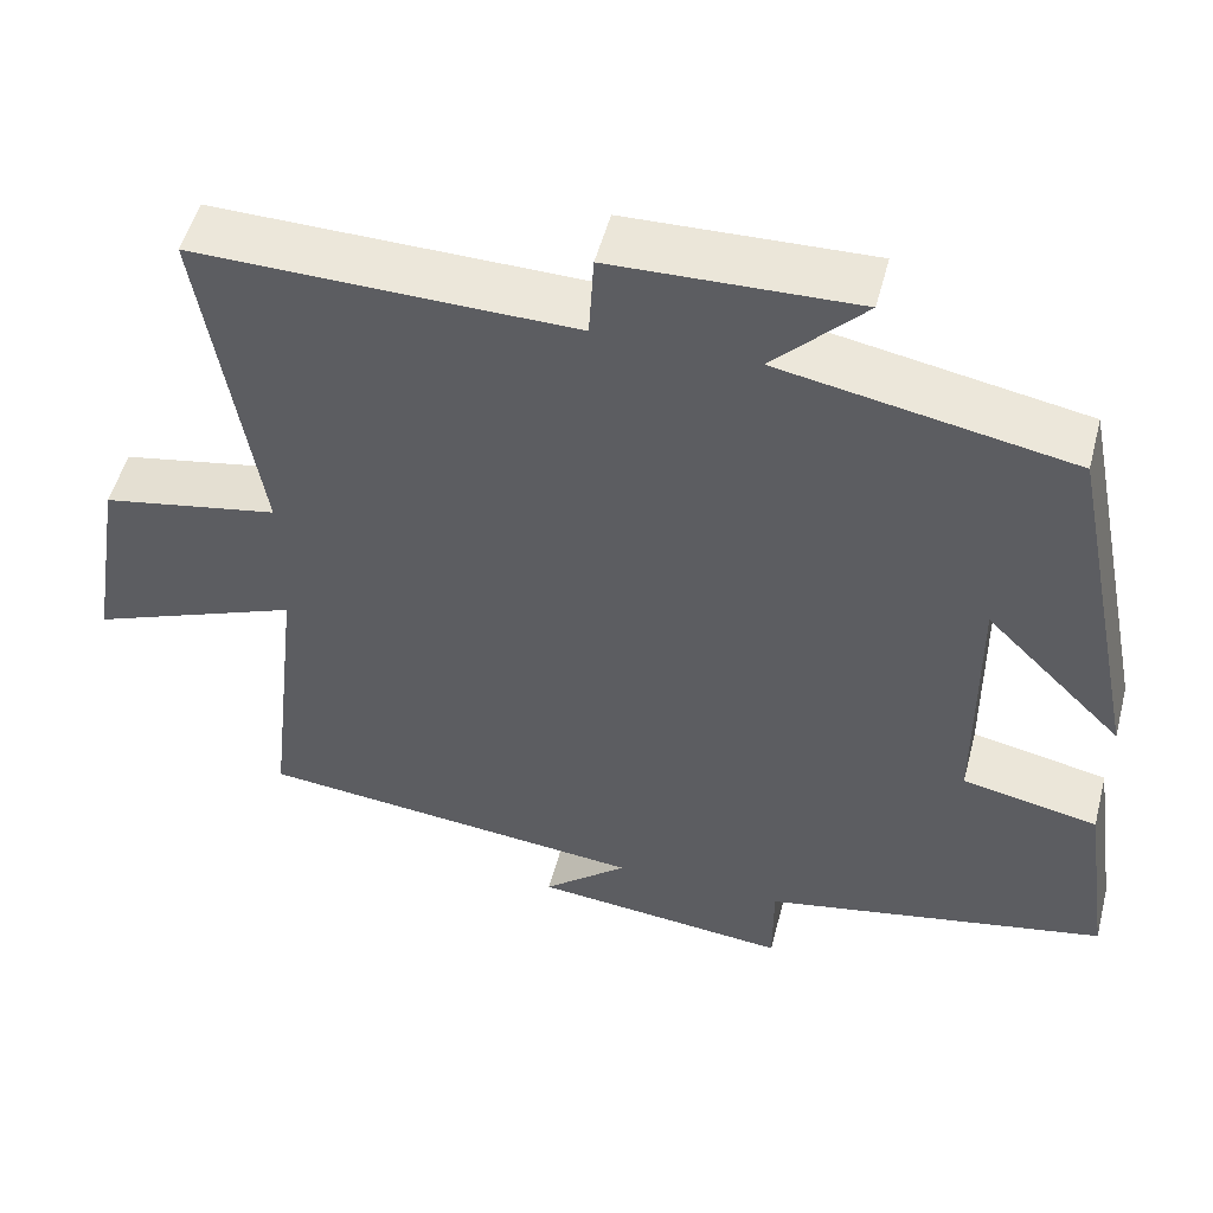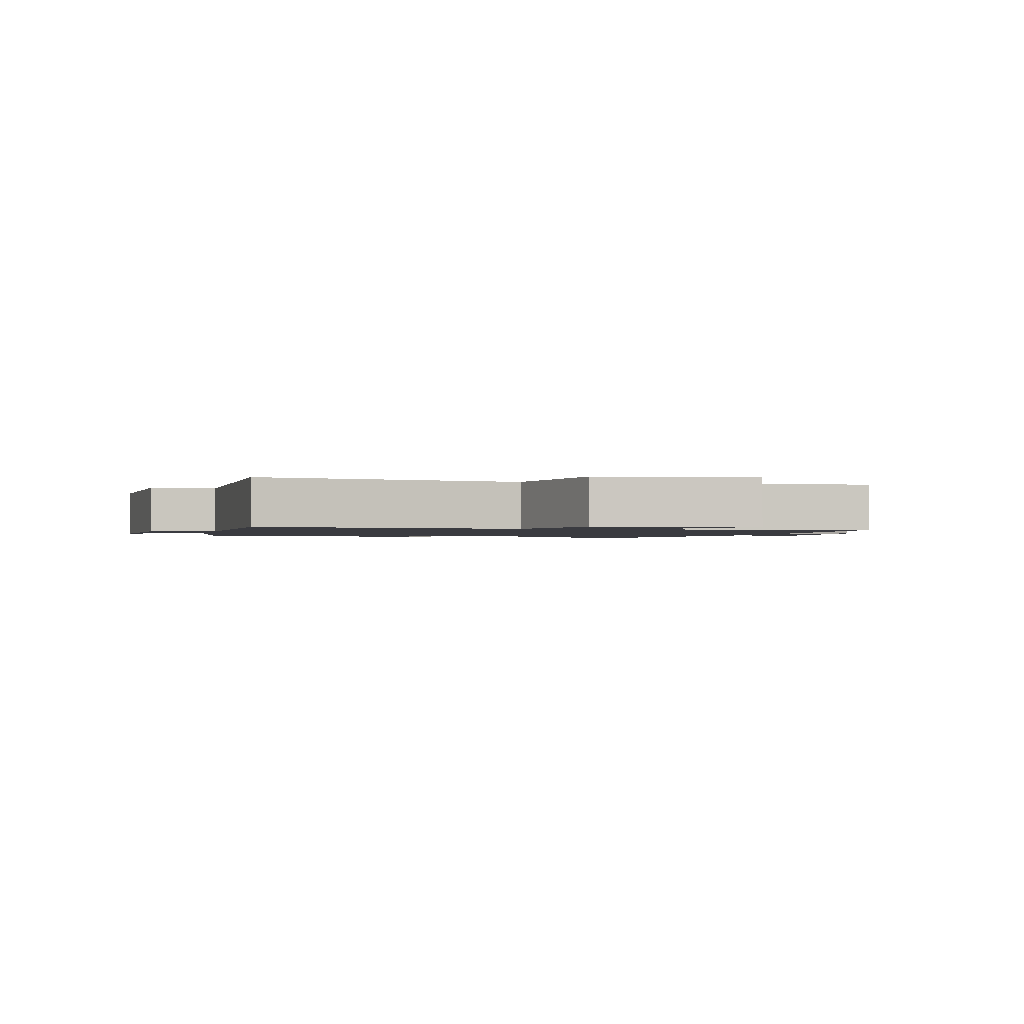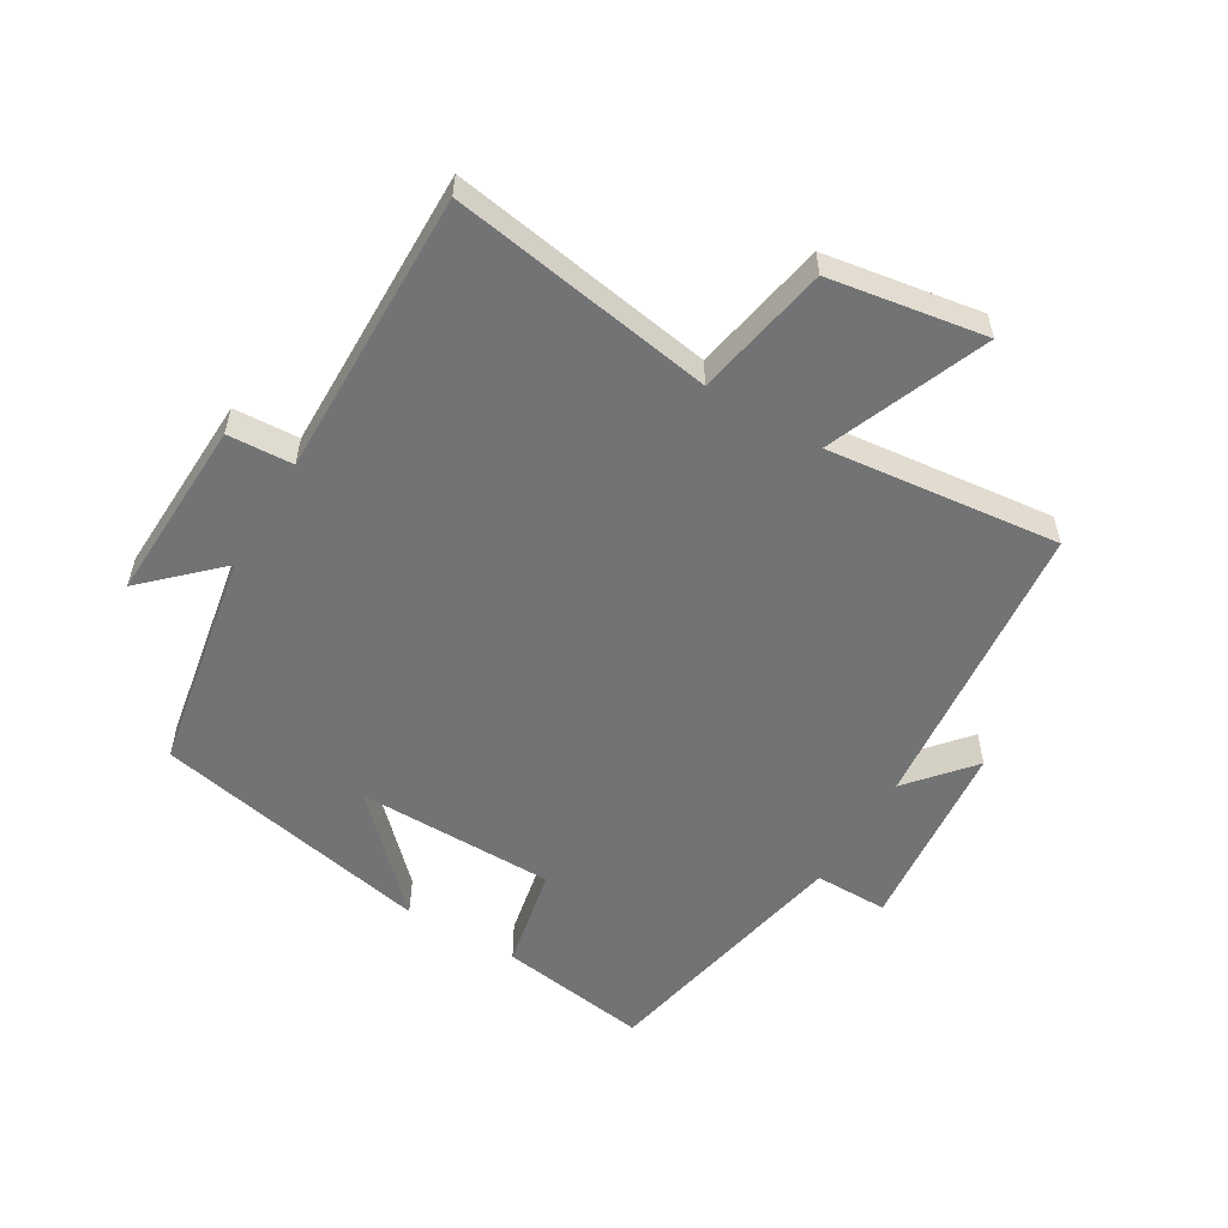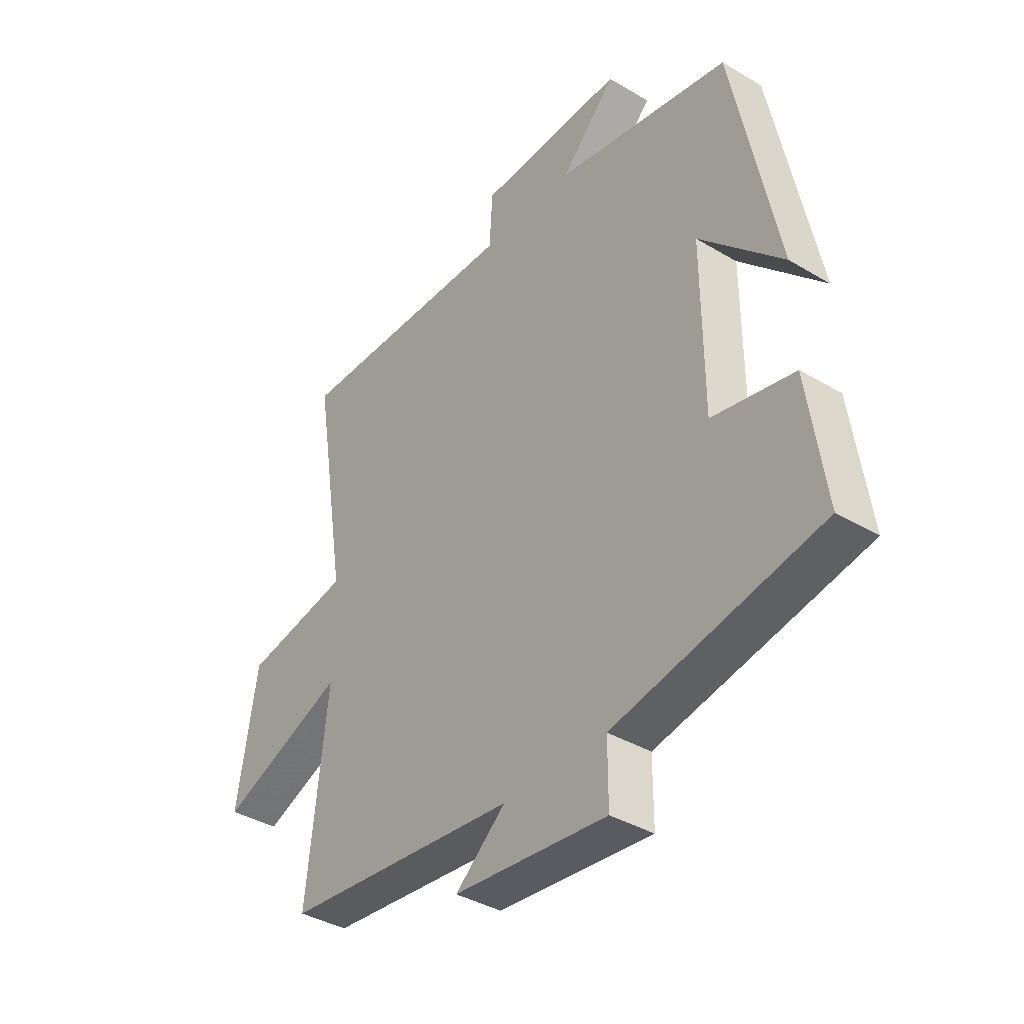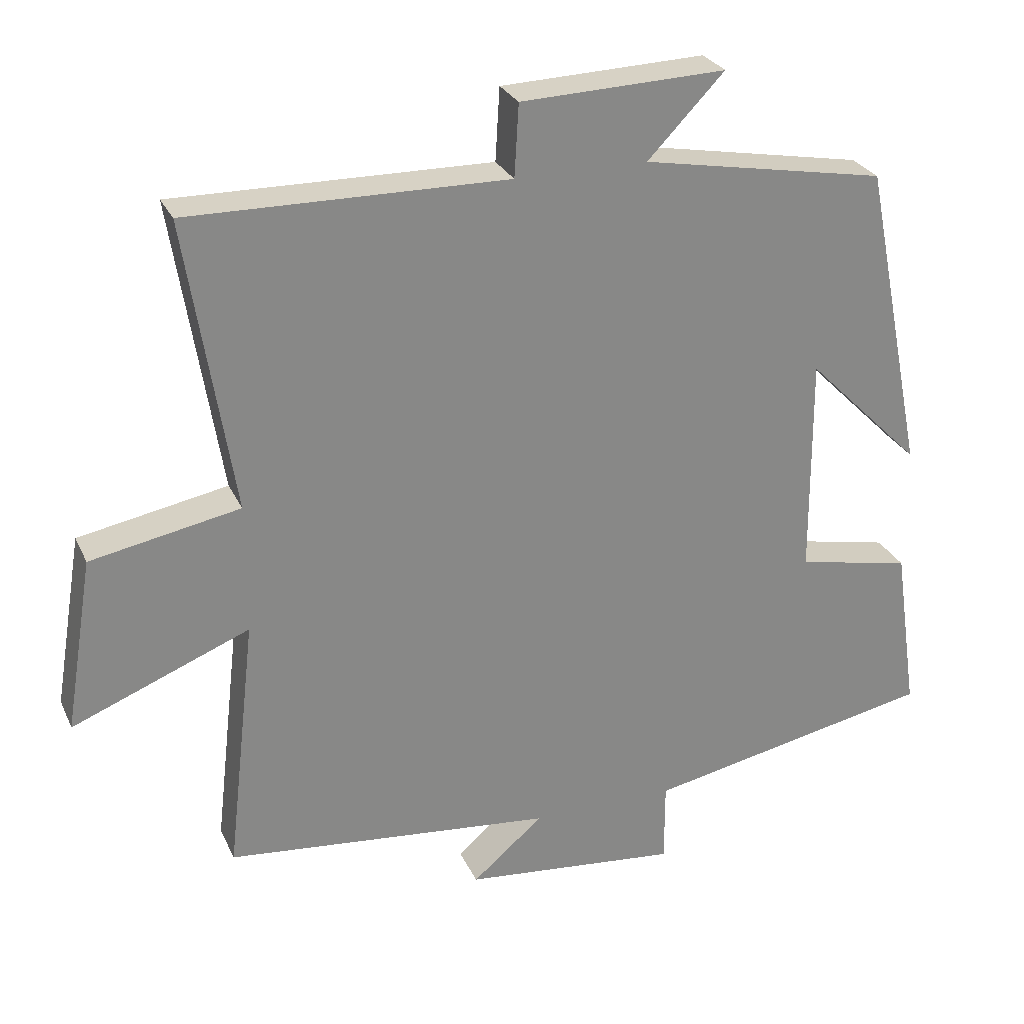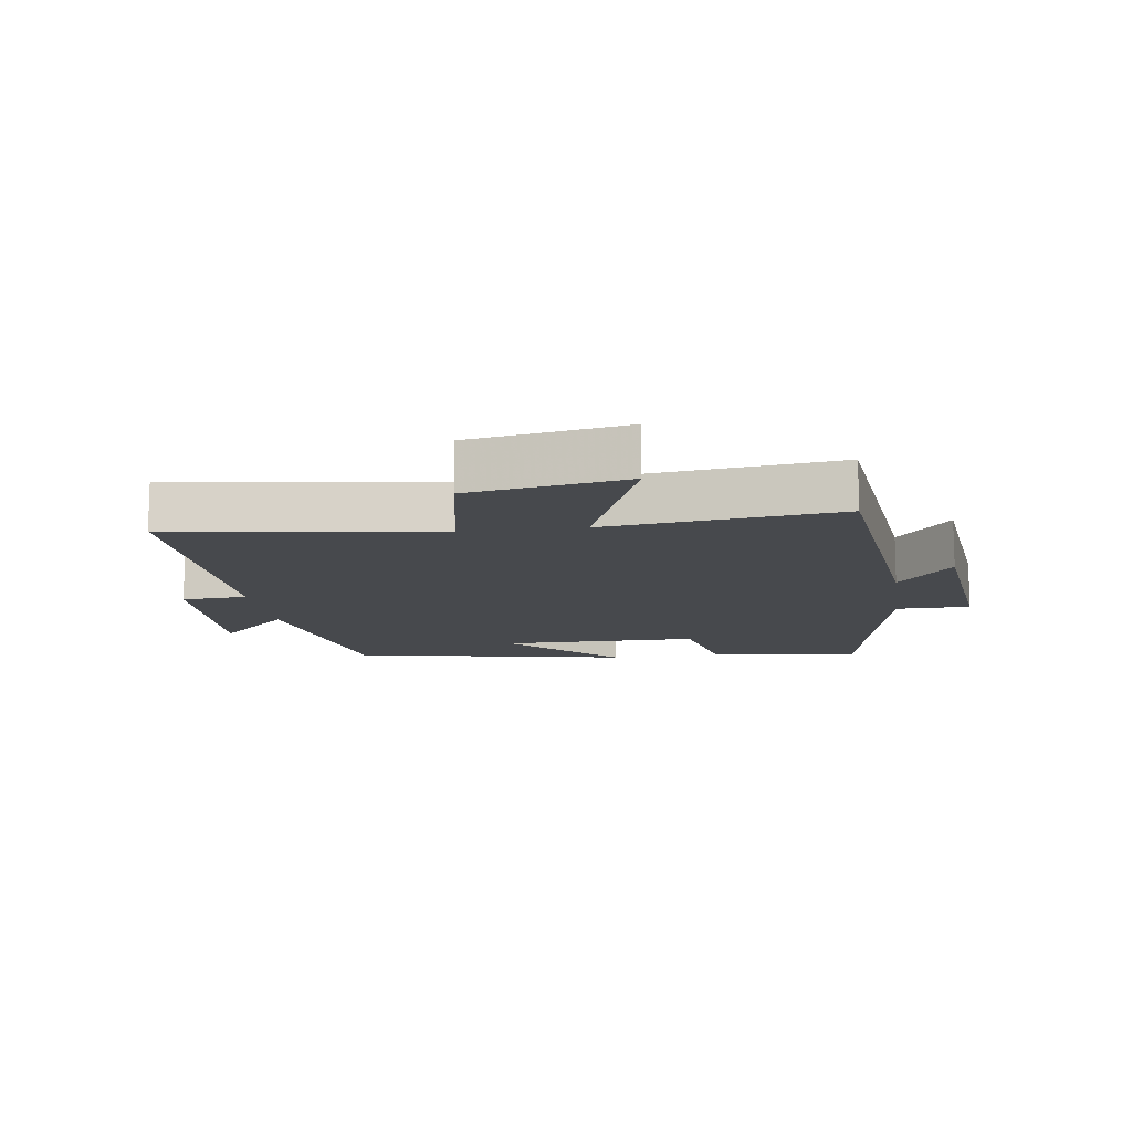
<metadata>
{"format":"obj","ext":"obj","renderer":"f3d","projection":"perspective","resolution":1024,"background":"white","views":[{"elev":51.9,"azim":-165.4,"up":"+Z"},{"elev":-1.4,"azim":74.6,"up":"+Y"},{"elev":-55.7,"azim":59.2,"up":"+Y"},{"elev":-38.0,"azim":-127.3,"up":"+Z"},{"elev":27.4,"azim":159.3,"up":"+Z"},{"elev":-12.4,"azim":98.4,"up":"+Y"}]}
</metadata>
<code>
v 0.566 0.07 0.506
v 0.5 0.07 0.093
v 0.71 0.07 0.053
v 0.75 0.07 -0.191
v 0.5 0.07 -0.091
v 0.541 0.07 -0.454
v 0.078 0.07 -0.5
v 0.178 0.07 -0.585
v -0.126 0.07 -0.615
v -0.126 0.07 -0.5
v -0.534 0.07 -0.418
v -0.5 0.07 -0.182
v -0.339 0.07 -0.149
v -0.337 0.07 0.161
v -0.5 0.07 -0.002
v -0.412 0.07 0.437
v -0.068 0.07 0.5
v -0.176 0.07 0.612
v 0.112 0.07 0.602
v 0.118 0.07 0.5
v 0.566 0 0.506
v 0.5 0 0.093
v 0.71 0 0.053
v 0.75 0 -0.191
v 0.5 0 -0.091
v 0.541 0 -0.454
v 0.078 0 -0.5
v 0.178 0 -0.585
v -0.126 0 -0.615
v -0.126 0 -0.5
v -0.534 0 -0.418
v -0.5 0 -0.182
v -0.339 0 -0.149
v -0.337 0 0.161
v -0.5 0 -0.002
v -0.412 0 0.437
v -0.068 0 0.5
v -0.176 0 0.612
v 0.112 0 0.602
v 0.118 0 0.5
f 17 18 19 20
f 16 17 20
f 16 20 1 2
f 14 15 16
f 14 16 2
f 13 14 2 3
f 10 11 12 13
f 10 13 3
f 7 8 9 10
f 5 6 7 10
f 5 10 3
f 3 4 5
f 40 39 38 37
f 40 37 36
f 22 21 40 36
f 36 35 34
f 22 36 34
f 23 22 34 33
f 33 32 31 30
f 23 33 30
f 30 29 28 27
f 30 27 26 25
f 23 30 25
f 25 24 23
f 1 21 22 2
f 2 22 23 3
f 3 23 24 4
f 4 24 25 5
f 5 25 26 6
f 6 26 27 7
f 7 27 28 8
f 8 28 29 9
f 9 29 30 10
f 10 30 31 11
f 11 31 32 12
f 12 32 33 13
f 13 33 34 14
f 14 34 35 15
f 15 35 36 16
f 16 36 37 17
f 17 37 38 18
f 18 38 39 19
f 19 39 40 20
f 20 40 21 1

</code>
